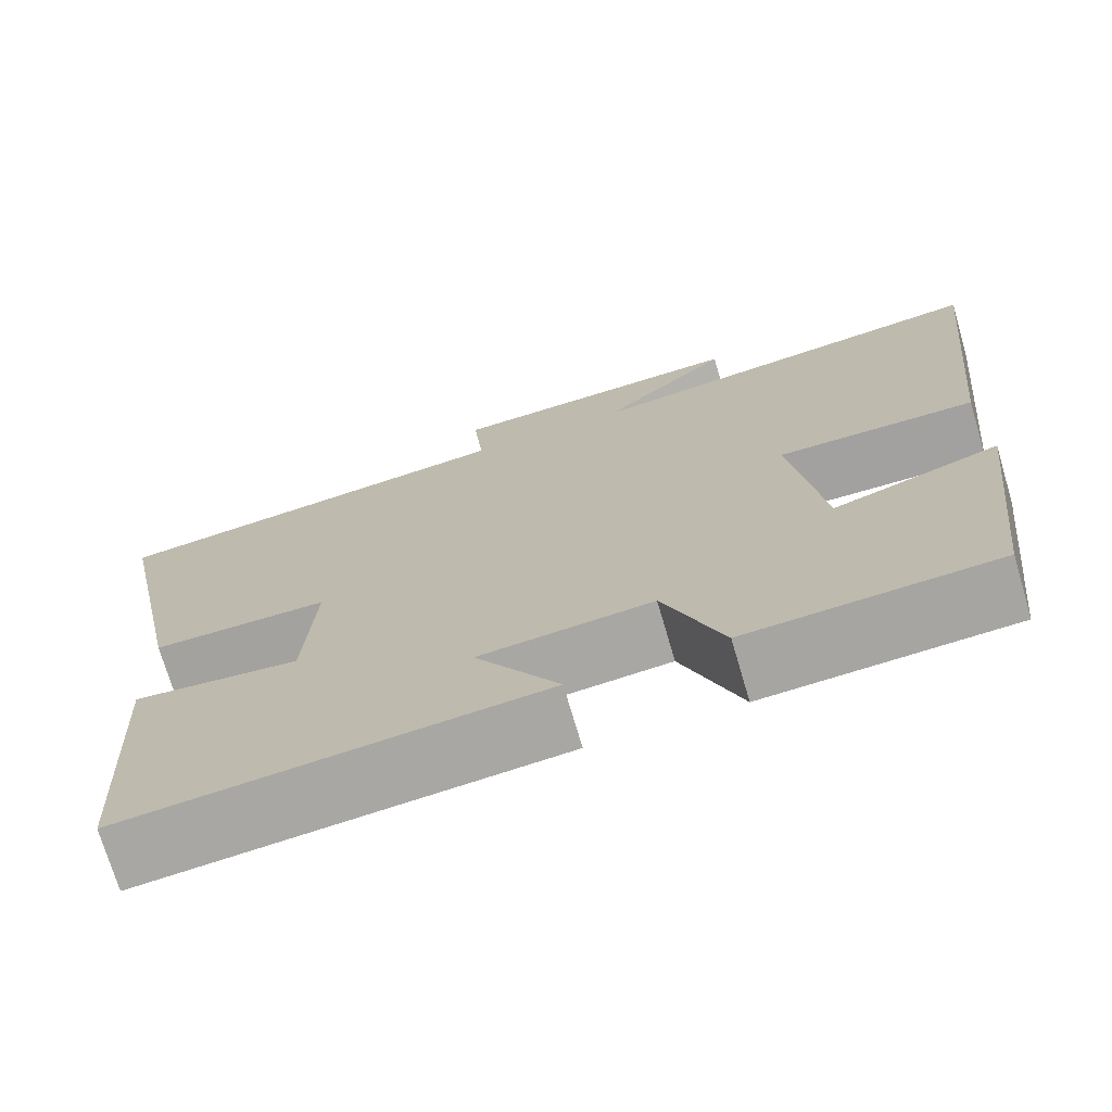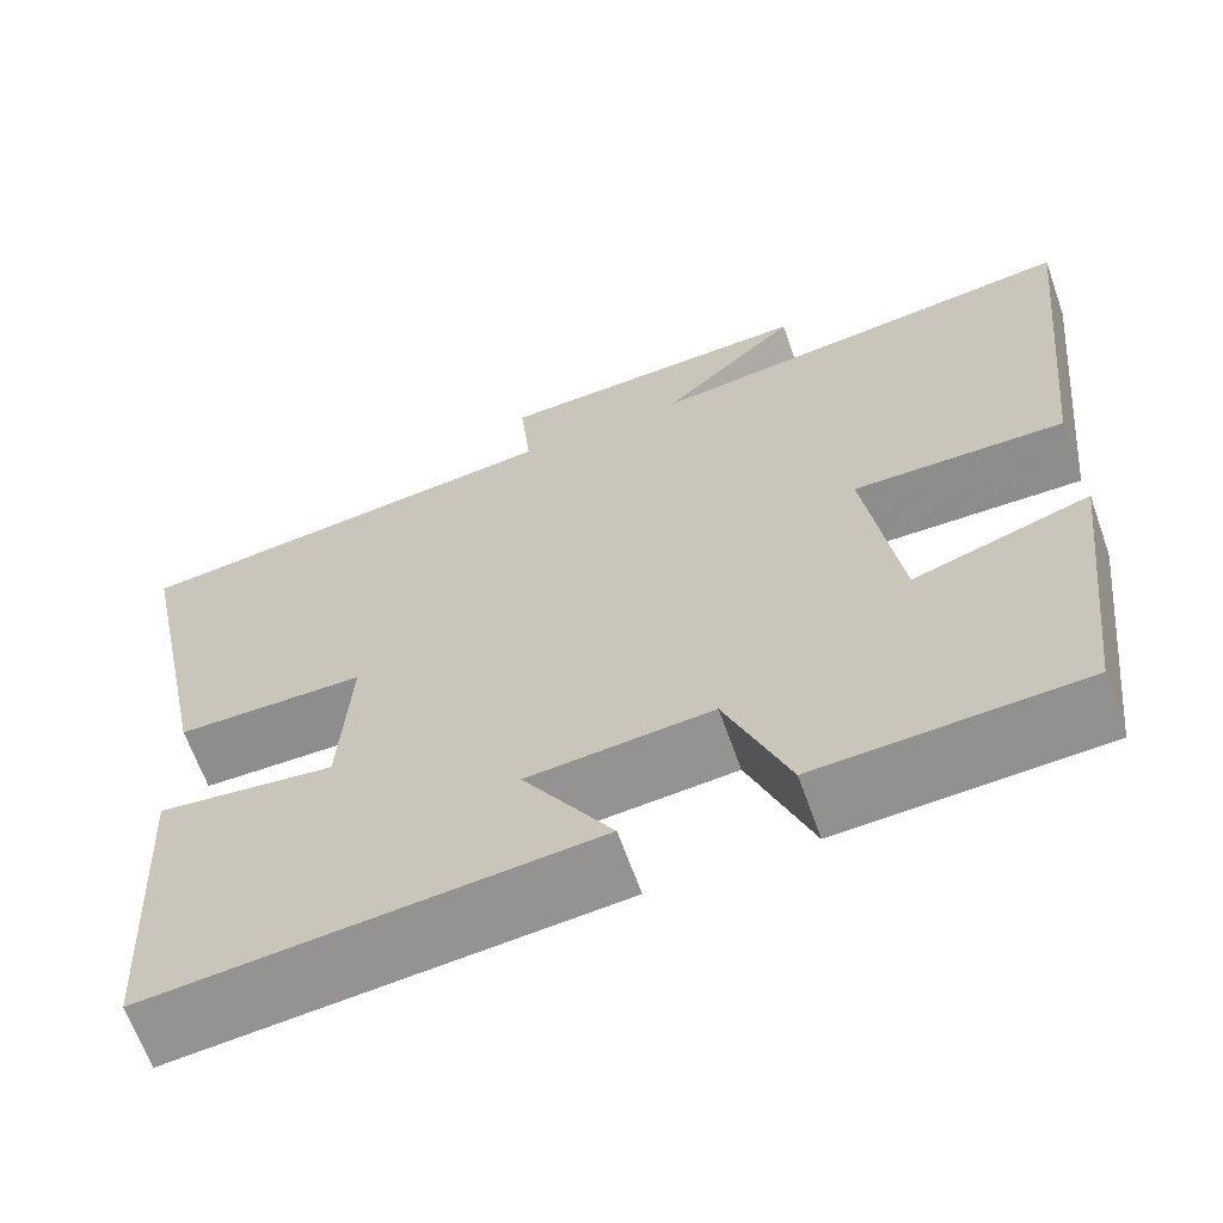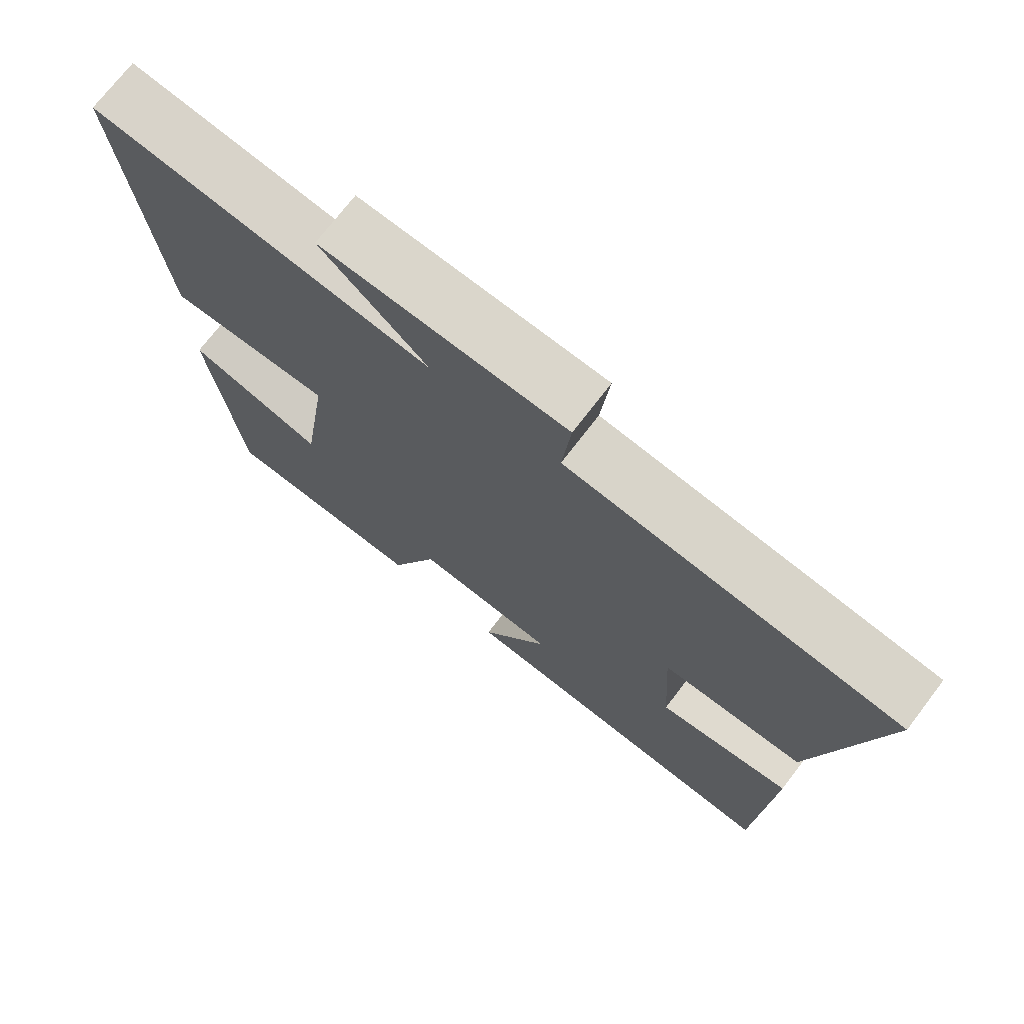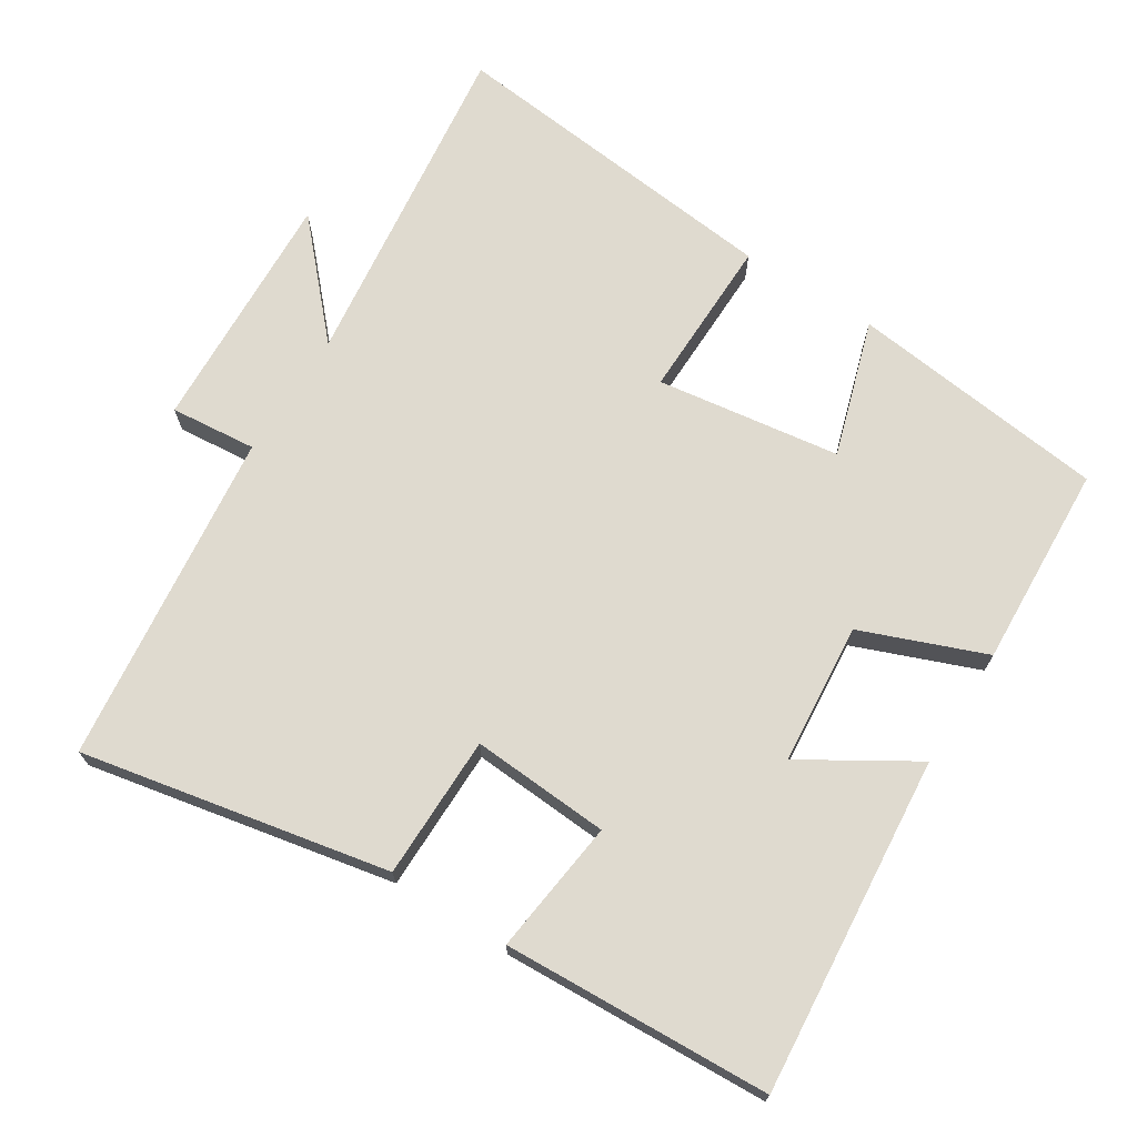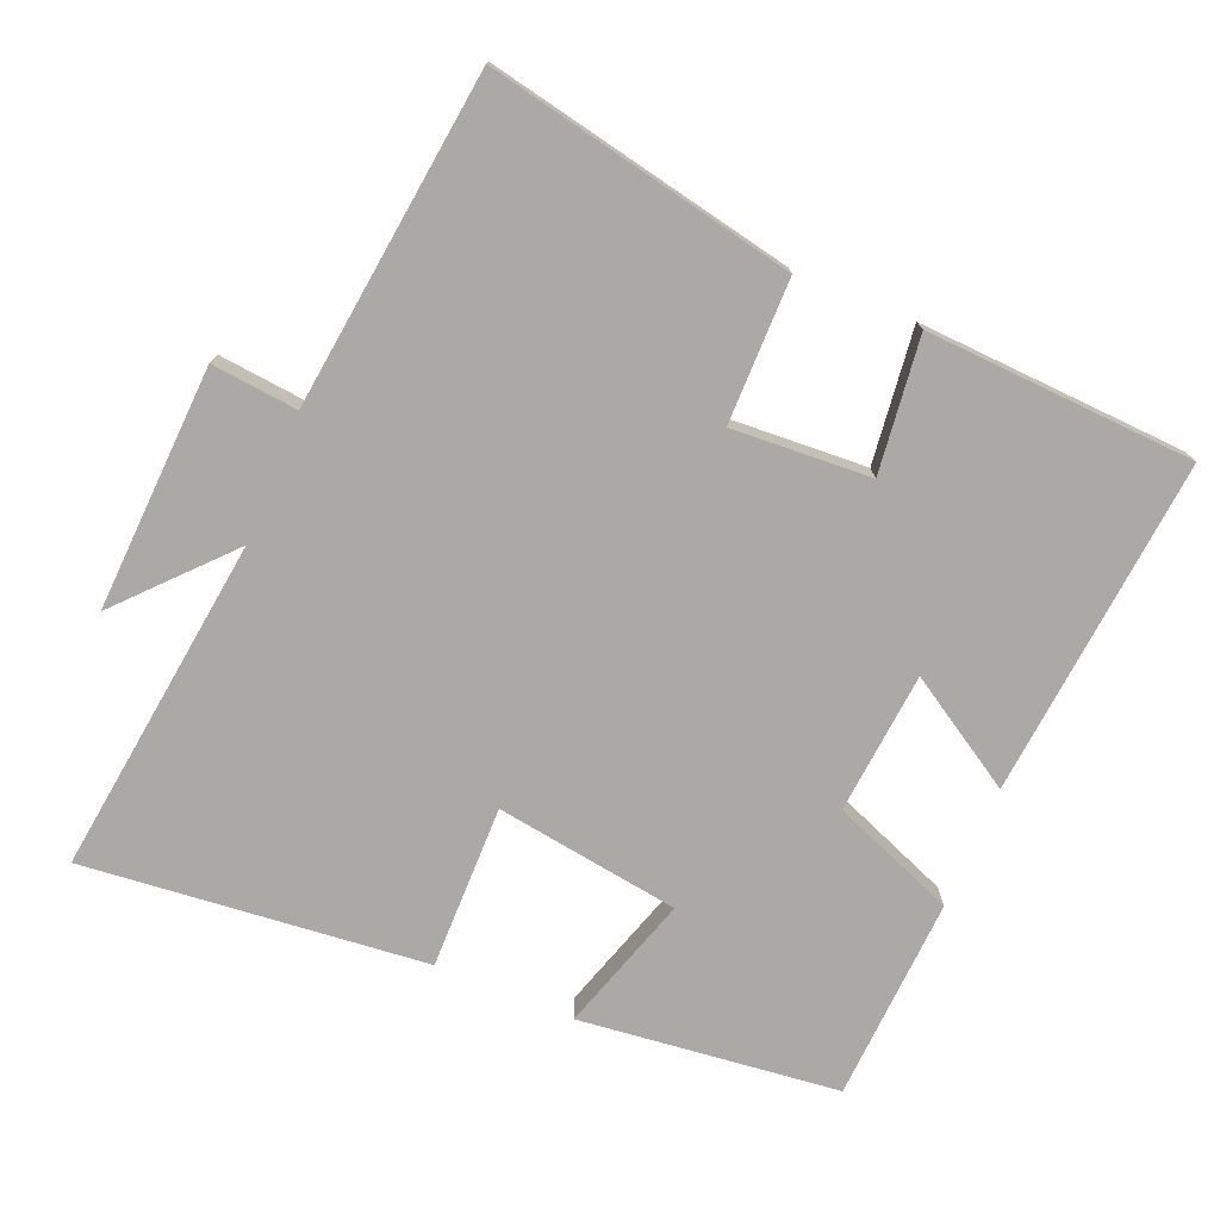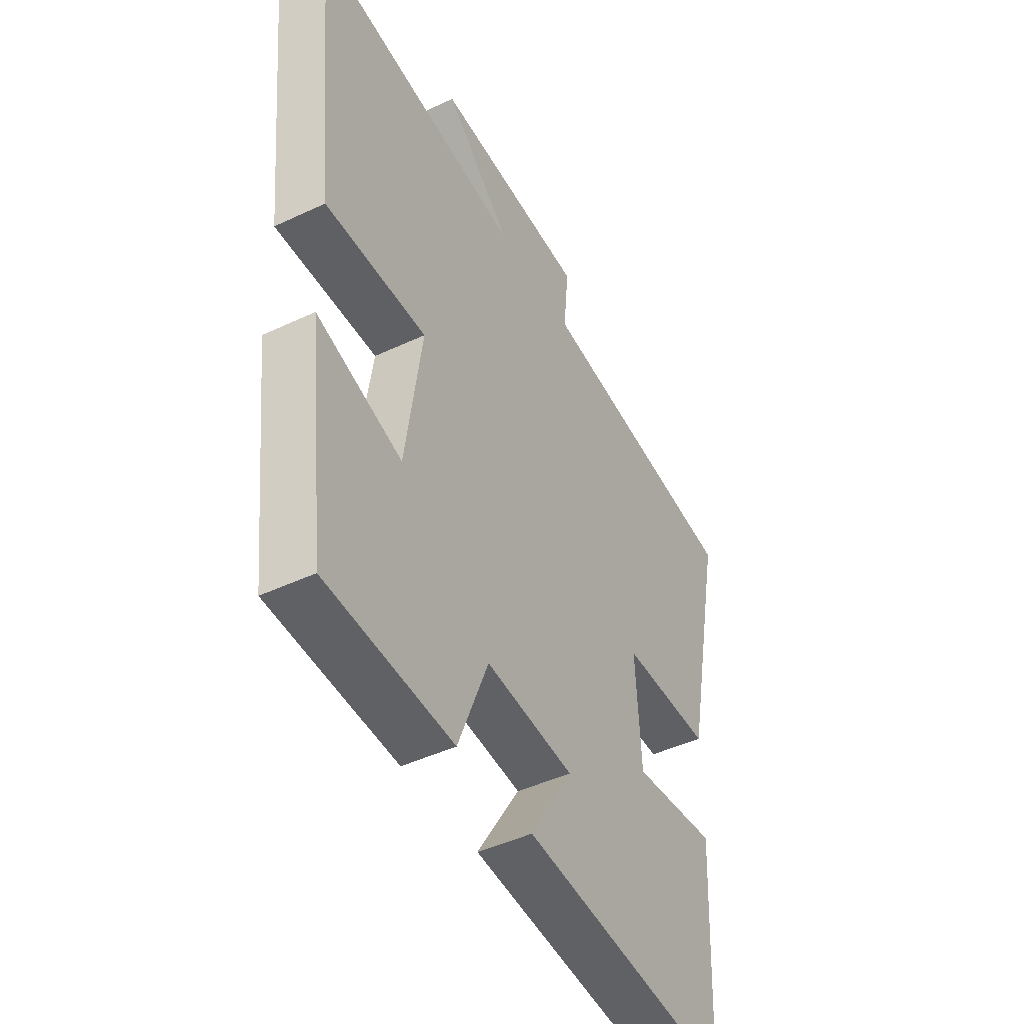
<metadata>
{"format":"obj","ext":"obj","renderer":"f3d","projection":"perspective","resolution":1024,"background":"white","views":[{"elev":-72.6,"azim":-163.6,"up":"+Z"},{"elev":-64.7,"azim":-160.5,"up":"+Z"},{"elev":72.6,"azim":37.4,"up":"+Z"},{"elev":70.6,"azim":122.5,"up":"+Y"},{"elev":-75.5,"azim":67.3,"up":"+Y"},{"elev":-45.5,"azim":-61.5,"up":"+Z"}]}
</metadata>
<code>
v 0.481 0.07 -0.544
v 0.002 0.07 -0.5
v 0.099 0.07 -0.343
v -0.101 0.07 -0.325
v -0.17 0.07 -0.5
v -0.458 0.07 -0.485
v -0.5 0.07 -0.119
v -0.307 0.07 -0.18
v -0.269 0.07 0.08
v -0.5 0.07 0.077
v -0.549 0.07 0.56
v -0.07 0.07 0.5
v -0.22 0.07 0.638
v 0.126 0.07 0.622
v 0.114 0.07 0.5
v 0.588 0.07 0.444
v 0.5 0.07 0.009
v 0.297 0.07 0.008
v 0.309 0.07 -0.188
v 0.5 0.07 -0.165
v 0.481 0 -0.544
v 0.002 0 -0.5
v 0.099 0 -0.343
v -0.101 0 -0.325
v -0.17 0 -0.5
v -0.458 0 -0.485
v -0.5 0 -0.119
v -0.307 0 -0.18
v -0.269 0 0.08
v -0.5 0 0.077
v -0.549 0 0.56
v -0.07 0 0.5
v -0.22 0 0.638
v 0.126 0 0.622
v 0.114 0 0.5
v 0.588 0 0.444
v 0.5 0 0.009
v 0.297 0 0.008
v 0.309 0 -0.188
v 0.5 0 -0.165
f 19 20 1 2
f 15 16 17 18
f 15 18 19
f 12 13 14 15
f 12 15 19
f 9 10 11 12
f 8 9 12 19
f 5 6 7 8
f 4 5 8
f 3 4 8 19
f 2 3 19
f 22 21 40 39
f 38 37 36 35
f 39 38 35
f 35 34 33 32
f 39 35 32
f 32 31 30 29
f 39 32 29 28
f 28 27 26 25
f 28 25 24
f 39 28 24 23
f 39 23 22
f 1 21 22 2
f 2 22 23 3
f 3 23 24 4
f 4 24 25 5
f 5 25 26 6
f 6 26 27 7
f 7 27 28 8
f 8 28 29 9
f 9 29 30 10
f 10 30 31 11
f 11 31 32 12
f 12 32 33 13
f 13 33 34 14
f 14 34 35 15
f 15 35 36 16
f 16 36 37 17
f 17 37 38 18
f 18 38 39 19
f 19 39 40 20
f 20 40 21 1

</code>
